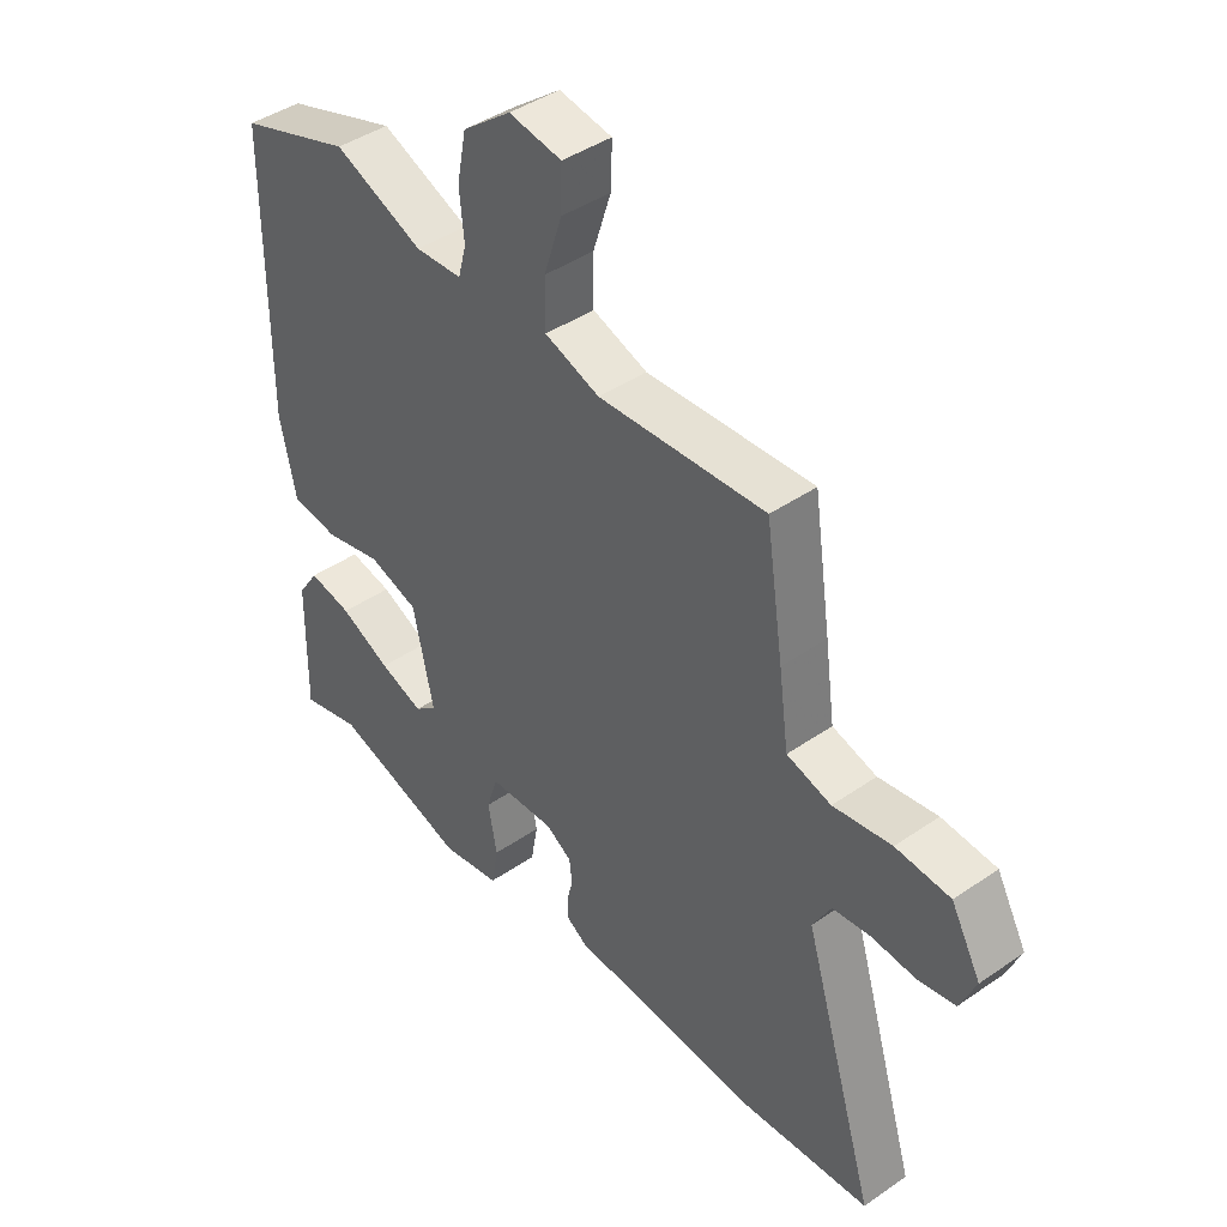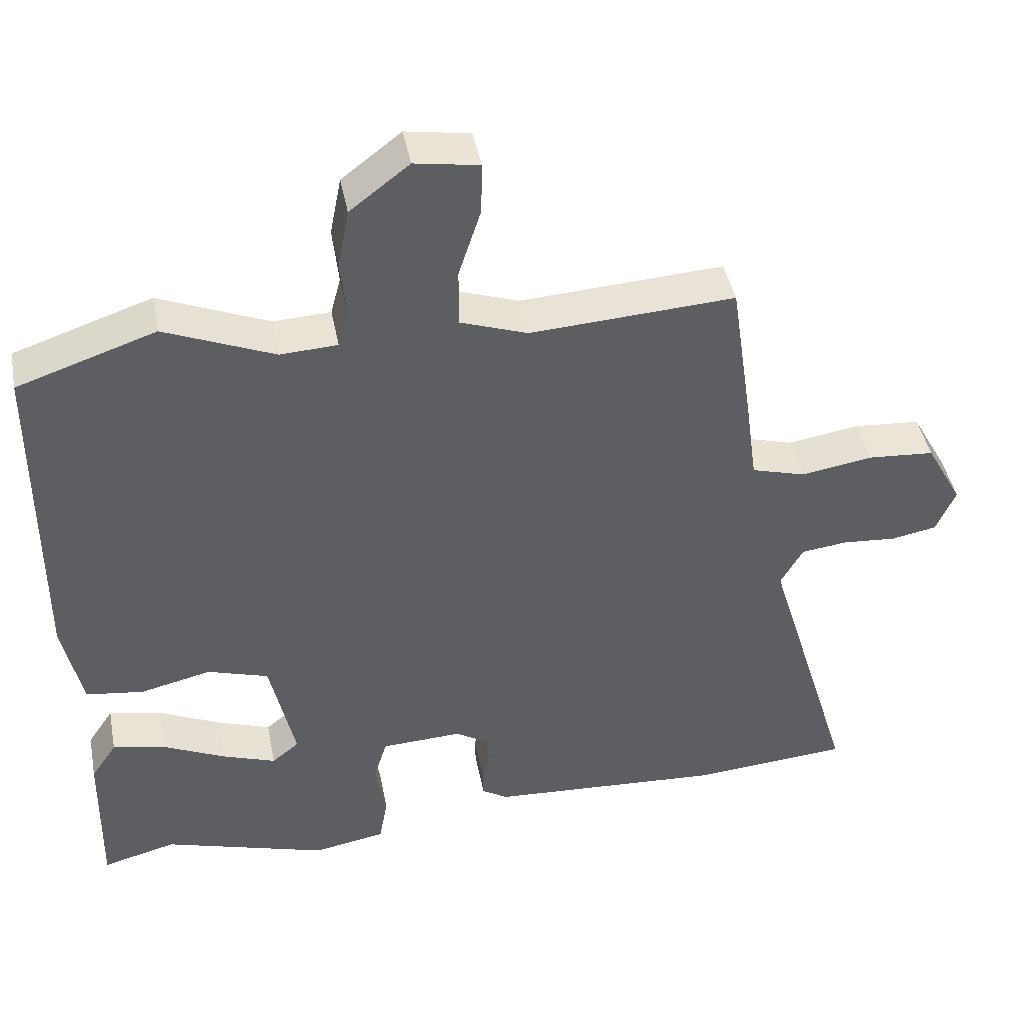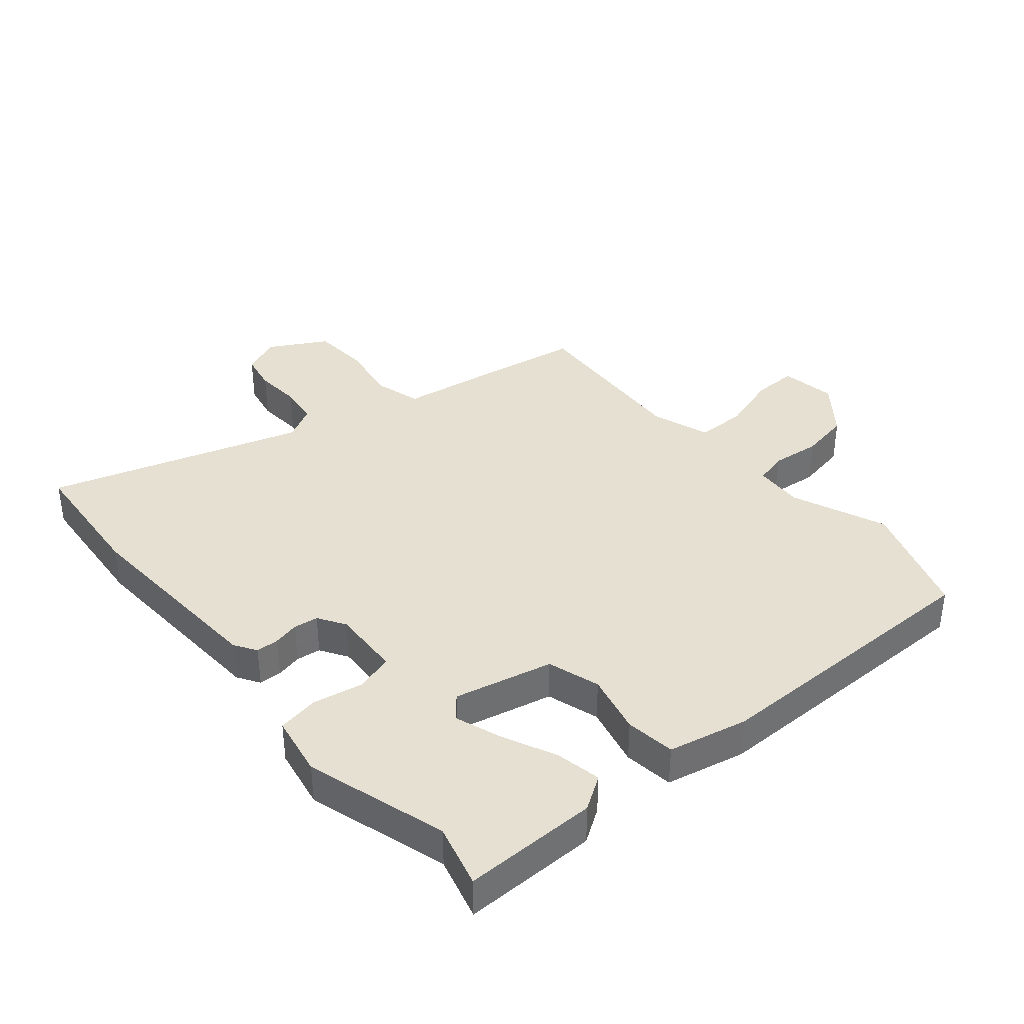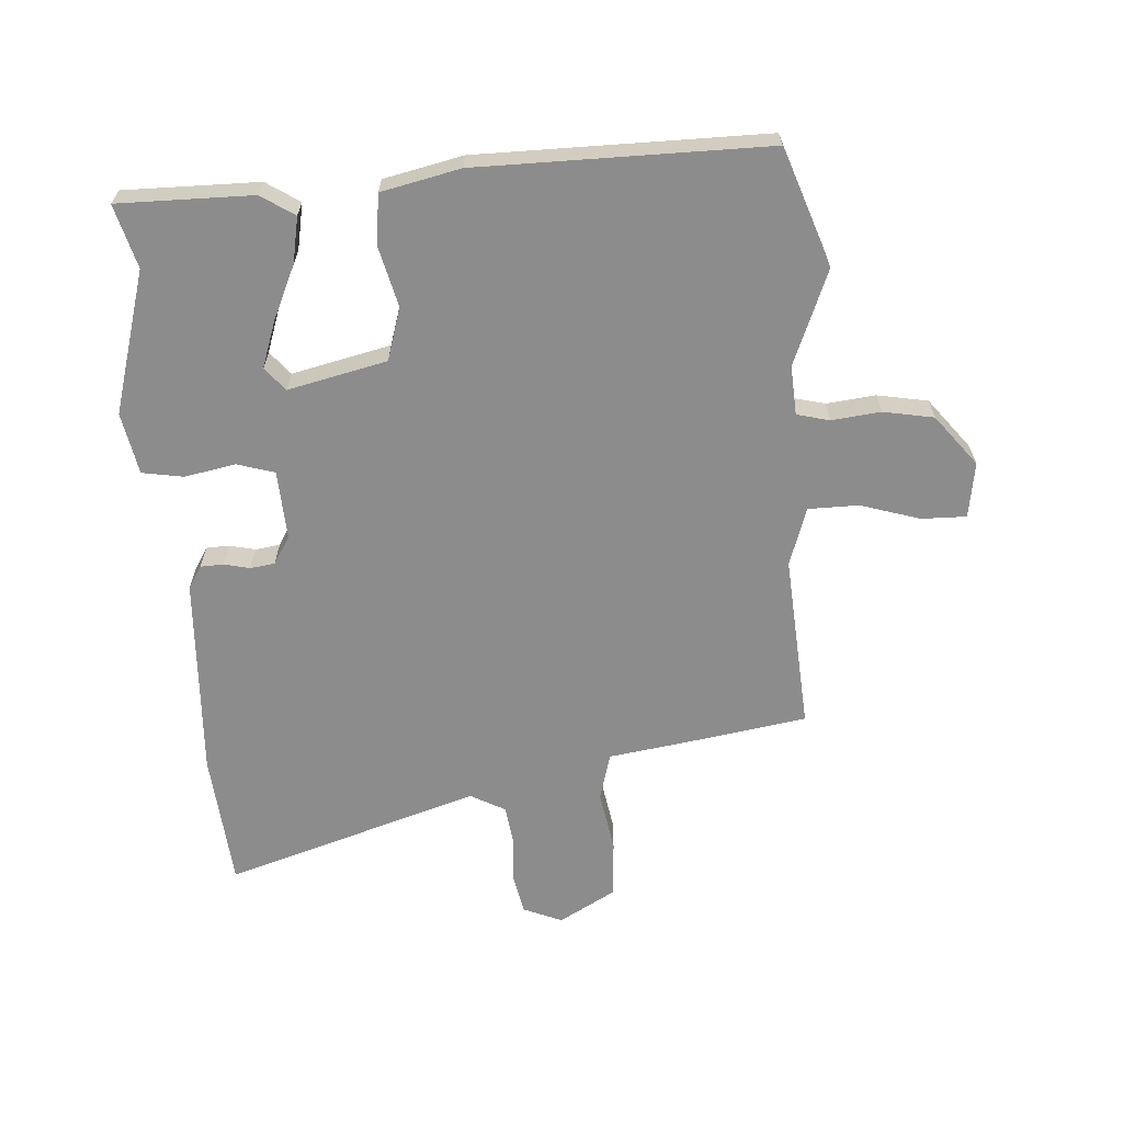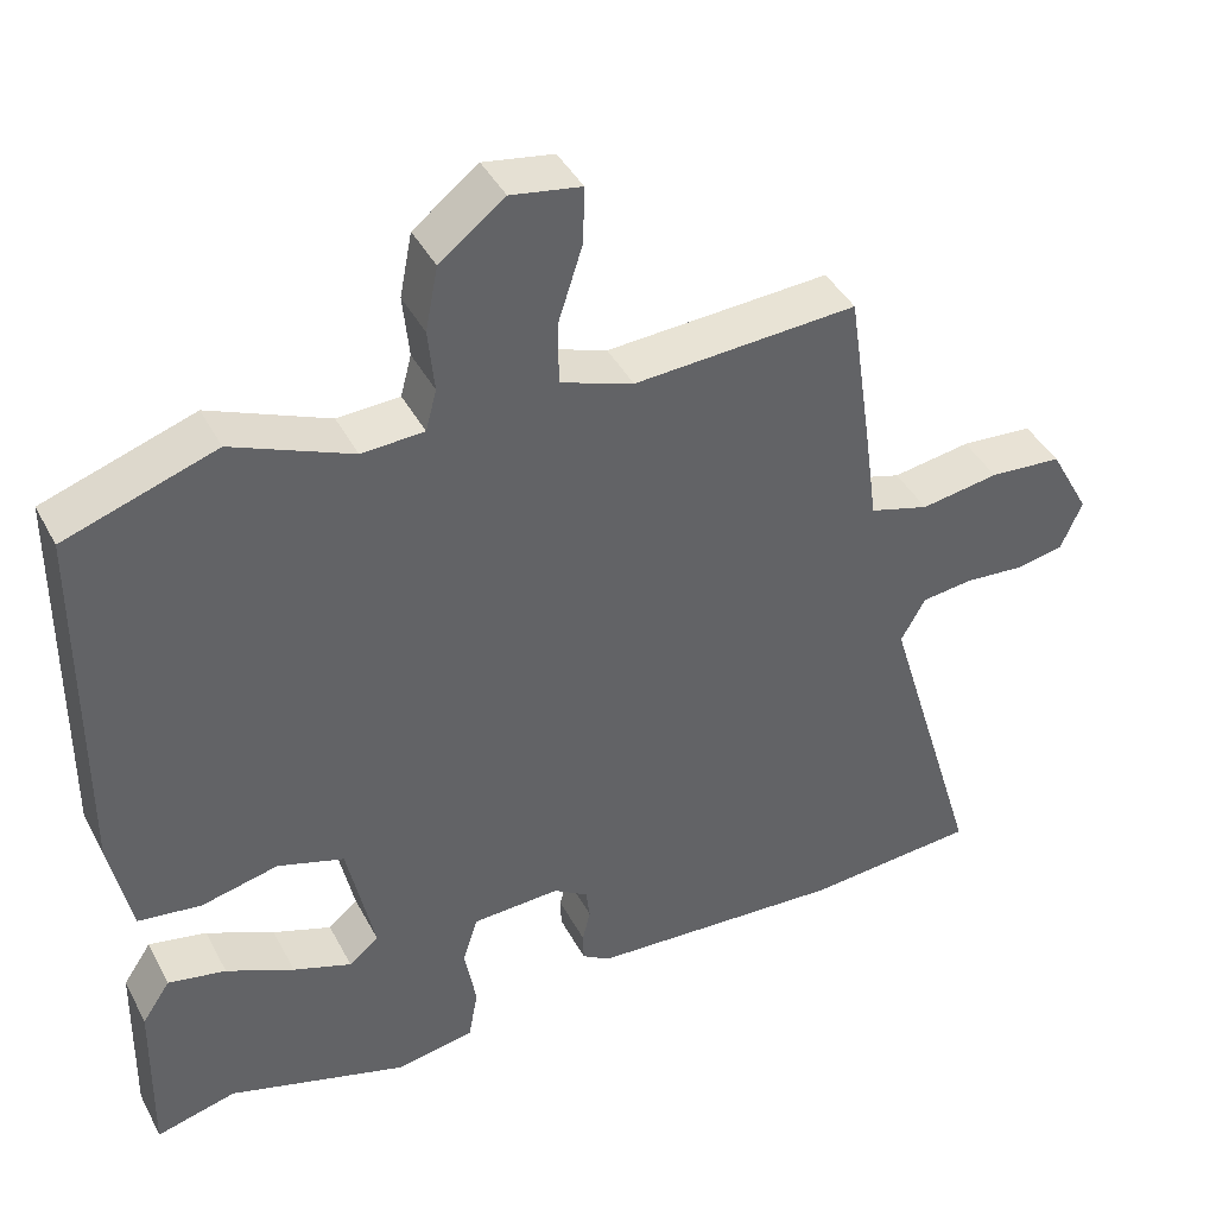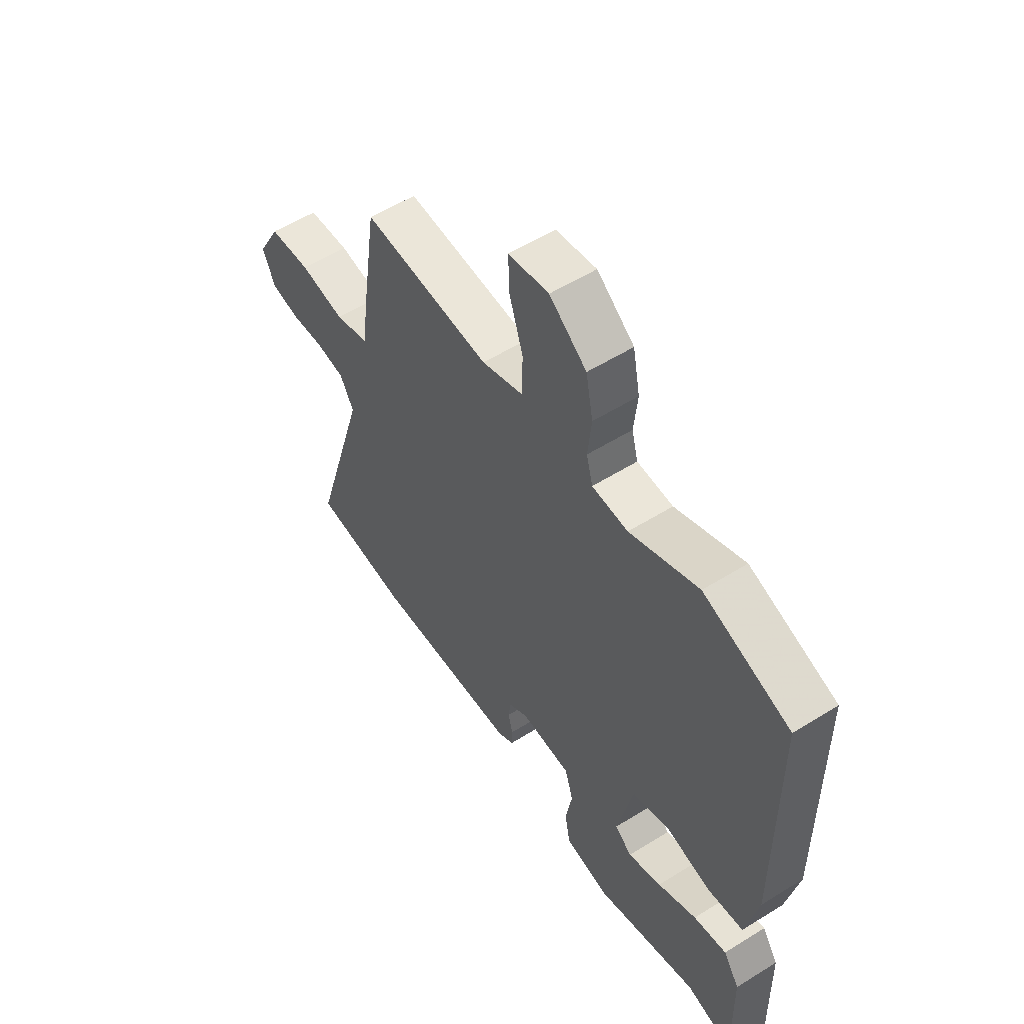
<metadata>
{"format":"obj","ext":"obj","renderer":"f3d","projection":"perspective","resolution":1024,"background":"white","views":[{"elev":42.7,"azim":50.5,"up":"+Z"},{"elev":43.8,"azim":-10.9,"up":"+Z"},{"elev":37.6,"azim":-129.8,"up":"+Y"},{"elev":-64.3,"azim":-85.5,"up":"+Y"},{"elev":41.7,"azim":-26.0,"up":"+Z"},{"elev":55.8,"azim":-123.2,"up":"+Z"}]}
</metadata>
<code>
v -0.415 0.07 -0.478
v -0.518 0.07 -0.505
v -0.514 0.07 -0.286
v -0.478 0.07 -0.232
v -0.404 0.07 -0.247
v -0.317 0.07 -0.288
v -0.242 0.07 -0.315
v -0.204 0.07 -0.284
v -0.239 0.07 -0.123
v -0.324 0.07 -0.096
v -0.423 0.07 -0.119
v -0.504 0.07 -0.108
v -0.531 0.07 0.021
v -0.528 0.07 0.491
v -0.335 0.07 0.556
v -0.182 0.07 0.492
v -0.102 0.07 0.496
v -0.088 0.07 0.549
v -0.096 0.07 0.629
v -0.08 0.07 0.711
v 0.003 0.07 0.775
v 0.093 0.07 0.76
v 0.091 0.07 0.687
v 0.06 0.07 0.591
v 0.06 0.07 0.509
v 0.154 0.07 0.476
v 0.44 0.07 0.493
v 0.47 0.07 0.291
v 0.487 0.07 0.167
v 0.563 0.07 0.145
v 0.663 0.07 0.161
v 0.756 0.07 0.154
v 0.807 0.07 0.061
v 0.78 0.07 -0.002
v 0.717 0.07 -0.014
v 0.641 0.07 -0.008
v 0.576 0.07 -0.016
v 0.545 0.07 -0.072
v 0.67 0.07 -0.487
v 0.45 0.07 -0.504
v 0.121 0.07 -0.484
v 0.085 0.07 -0.461
v 0.084 0.07 -0.424
v 0.094 0.07 -0.382
v 0.089 0.07 -0.342
v 0.045 0.07 -0.314
v -0.068 0.07 -0.319
v -0.087 0.07 -0.38
v -0.072 0.07 -0.463
v -0.084 0.07 -0.53
v -0.185 0.07 -0.548
v -0.415 0 -0.478
v -0.518 0 -0.505
v -0.514 0 -0.286
v -0.478 0 -0.232
v -0.404 0 -0.247
v -0.317 0 -0.288
v -0.242 0 -0.315
v -0.204 0 -0.284
v -0.239 0 -0.123
v -0.324 0 -0.096
v -0.423 0 -0.119
v -0.504 0 -0.108
v -0.531 0 0.021
v -0.528 0 0.491
v -0.335 0 0.556
v -0.182 0 0.492
v -0.102 0 0.496
v -0.088 0 0.549
v -0.096 0 0.629
v -0.08 0 0.711
v 0.003 0 0.775
v 0.093 0 0.76
v 0.091 0 0.687
v 0.06 0 0.591
v 0.06 0 0.509
v 0.154 0 0.476
v 0.44 0 0.493
v 0.47 0 0.291
v 0.487 0 0.167
v 0.563 0 0.145
v 0.663 0 0.161
v 0.756 0 0.154
v 0.807 0 0.061
v 0.78 0 -0.002
v 0.717 0 -0.014
v 0.641 0 -0.008
v 0.576 0 -0.016
v 0.545 0 -0.072
v 0.67 0 -0.487
v 0.45 0 -0.504
v 0.121 0 -0.484
v 0.085 0 -0.461
v 0.084 0 -0.424
v 0.094 0 -0.382
v 0.089 0 -0.342
v 0.045 0 -0.314
v -0.068 0 -0.319
v -0.087 0 -0.38
v -0.072 0 -0.463
v -0.084 0 -0.53
v -0.185 0 -0.548
f 50 51 1
f 49 50 1
f 48 49 1
f 47 48 1 2
f 42 43 44
f 41 42 44
f 40 41 44
f 39 40 44
f 38 39 44
f 37 38 44 45
f 34 35 36
f 33 34 36
f 32 33 36
f 31 32 36
f 30 31 36
f 29 30 36 37
f 26 27 28 29
f 37 45 46
f 29 37 46
f 26 29 46
f 25 26 46
f 22 23 24
f 21 22 24
f 20 21 24
f 19 20 24
f 18 19 24
f 25 46 47
f 24 25 47
f 18 24 47
f 17 18 47
f 14 15 16
f 13 14 16
f 12 13 16
f 11 12 16
f 10 11 16
f 4 5 6
f 3 4 6
f 2 3 6
f 2 6 7
f 47 2 7
f 9 10 16 17
f 8 9 17 47
f 7 8 47
f 52 102 101
f 52 101 100
f 52 100 99
f 53 52 99 98
f 95 94 93
f 95 93 92
f 95 92 91
f 95 91 90
f 95 90 89
f 96 95 89 88
f 87 86 85
f 87 85 84
f 87 84 83
f 87 83 82
f 87 82 81
f 88 87 81 80
f 80 79 78 77
f 97 96 88
f 97 88 80
f 97 80 77
f 97 77 76
f 75 74 73
f 75 73 72
f 75 72 71
f 75 71 70
f 75 70 69
f 98 97 76
f 98 76 75
f 98 75 69
f 98 69 68
f 67 66 65
f 67 65 64
f 67 64 63
f 67 63 62
f 67 62 61
f 57 56 55
f 57 55 54
f 57 54 53
f 58 57 53
f 58 53 98
f 68 67 61 60
f 98 68 60 59
f 98 59 58
f 1 52 53 2
f 2 53 54 3
f 3 54 55 4
f 4 55 56 5
f 5 56 57 6
f 6 57 58 7
f 7 58 59 8
f 8 59 60 9
f 9 60 61 10
f 10 61 62 11
f 11 62 63 12
f 12 63 64 13
f 13 64 65 14
f 14 65 66 15
f 15 66 67 16
f 16 67 68 17
f 17 68 69 18
f 18 69 70 19
f 19 70 71 20
f 20 71 72 21
f 21 72 73 22
f 22 73 74 23
f 23 74 75 24
f 24 75 76 25
f 25 76 77 26
f 26 77 78 27
f 27 78 79 28
f 28 79 80 29
f 29 80 81 30
f 30 81 82 31
f 31 82 83 32
f 32 83 84 33
f 33 84 85 34
f 34 85 86 35
f 35 86 87 36
f 36 87 88 37
f 37 88 89 38
f 38 89 90 39
f 39 90 91 40
f 40 91 92 41
f 41 92 93 42
f 42 93 94 43
f 43 94 95 44
f 44 95 96 45
f 45 96 97 46
f 46 97 98 47
f 47 98 99 48
f 48 99 100 49
f 49 100 101 50
f 50 101 102 51
f 51 102 52 1

</code>
